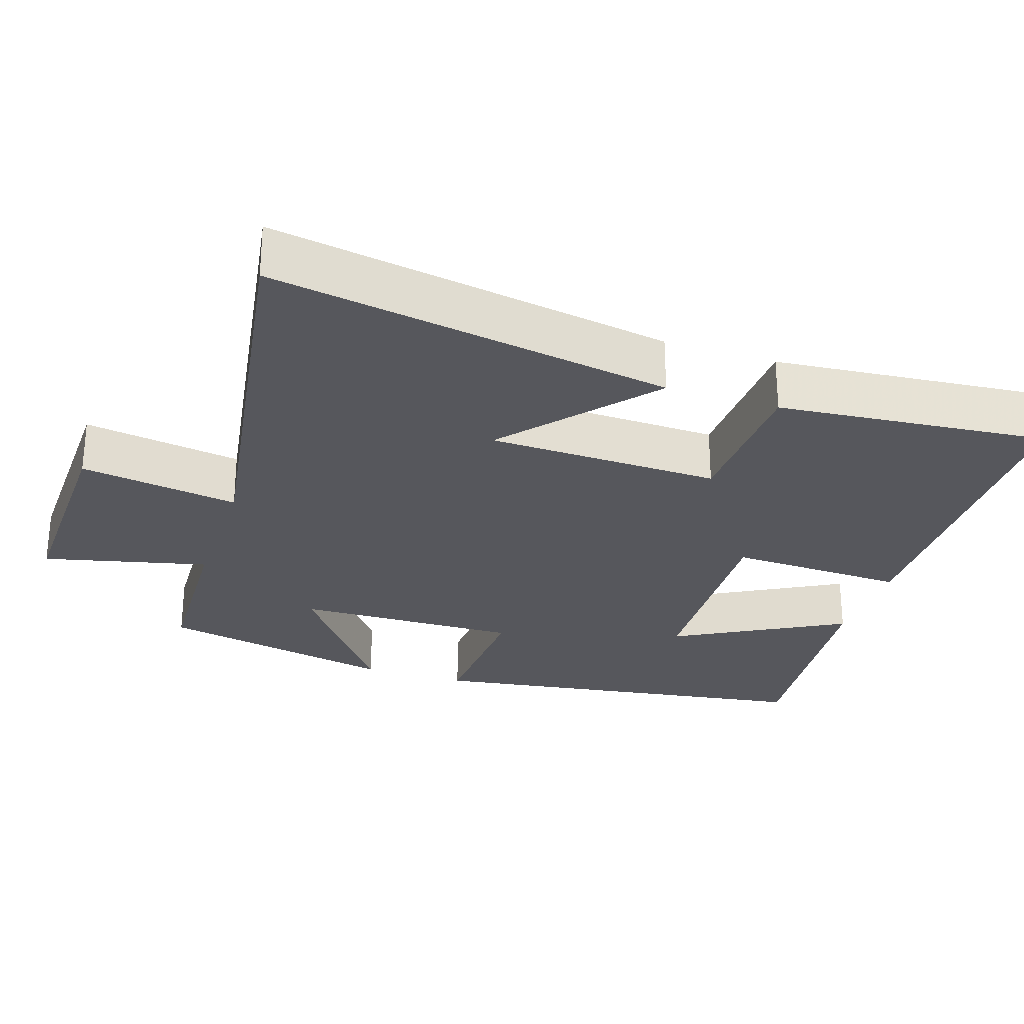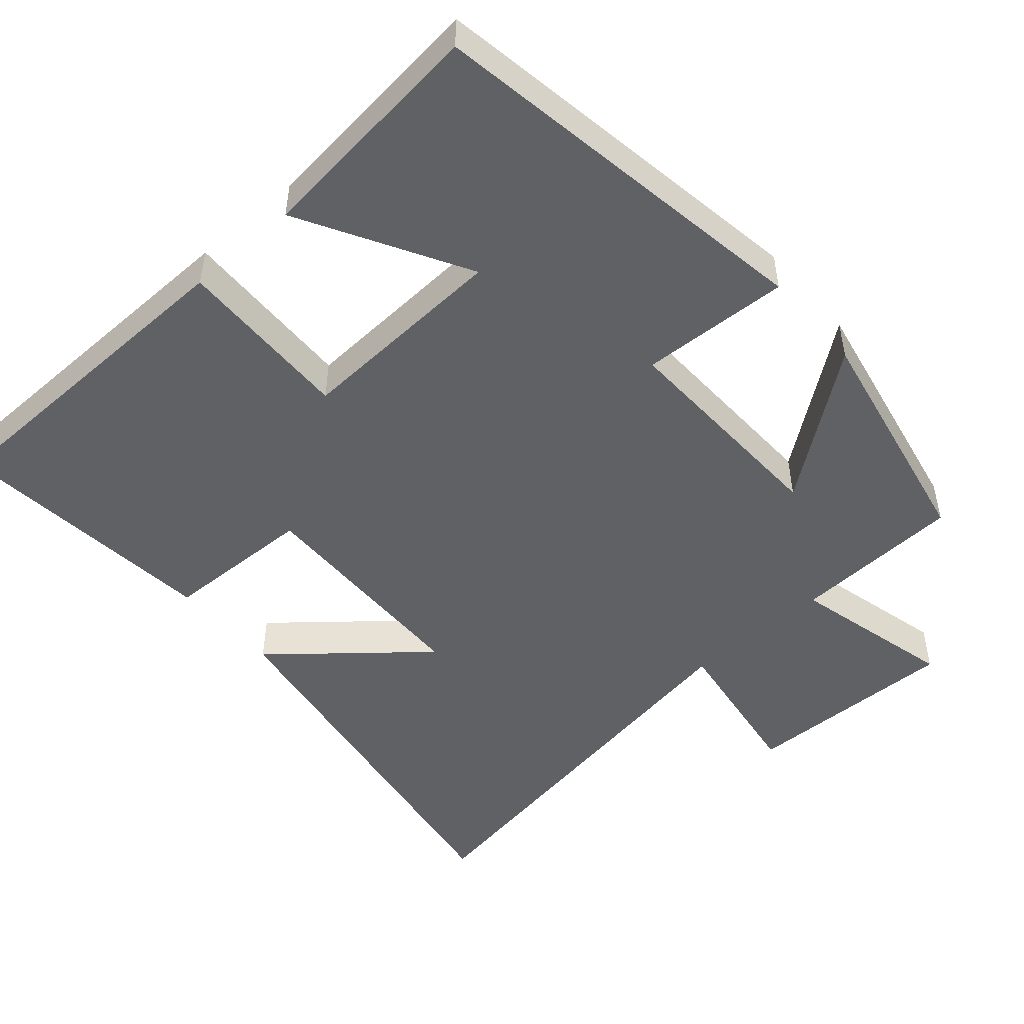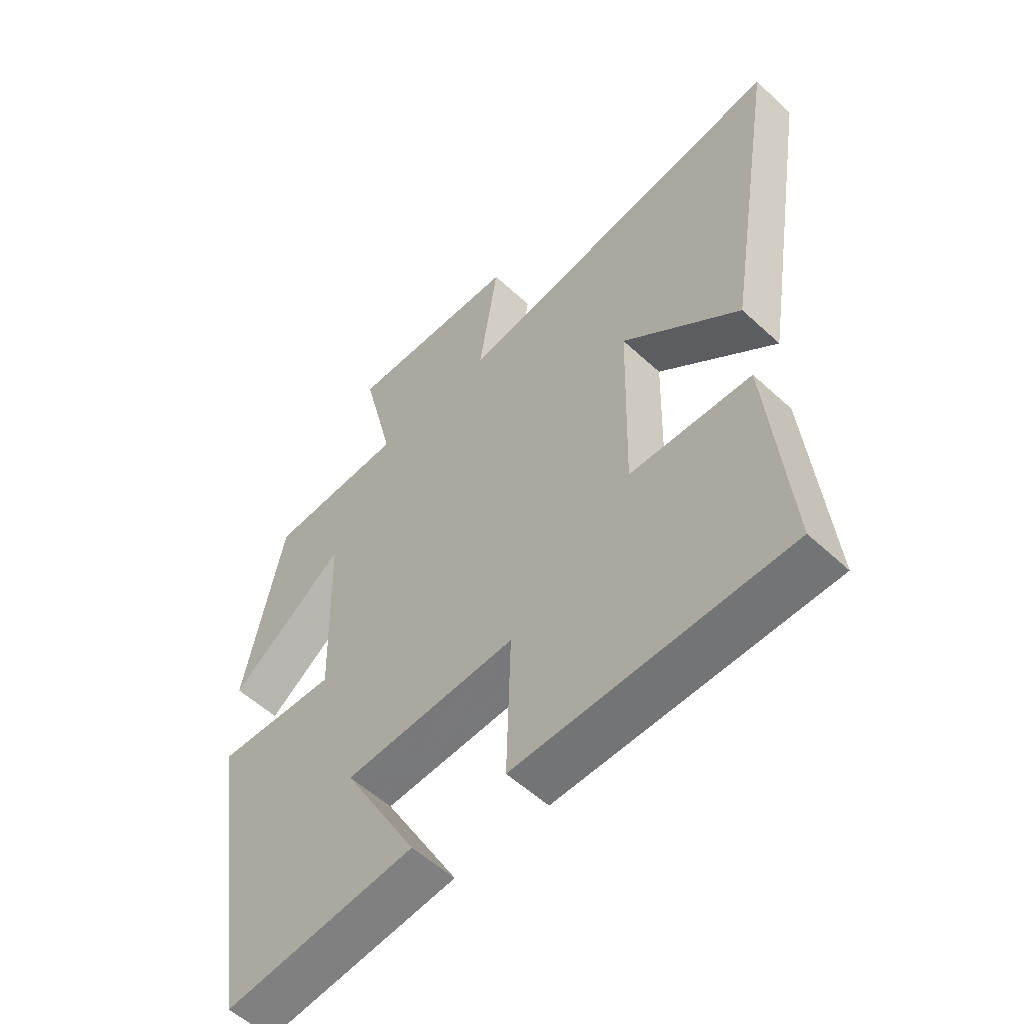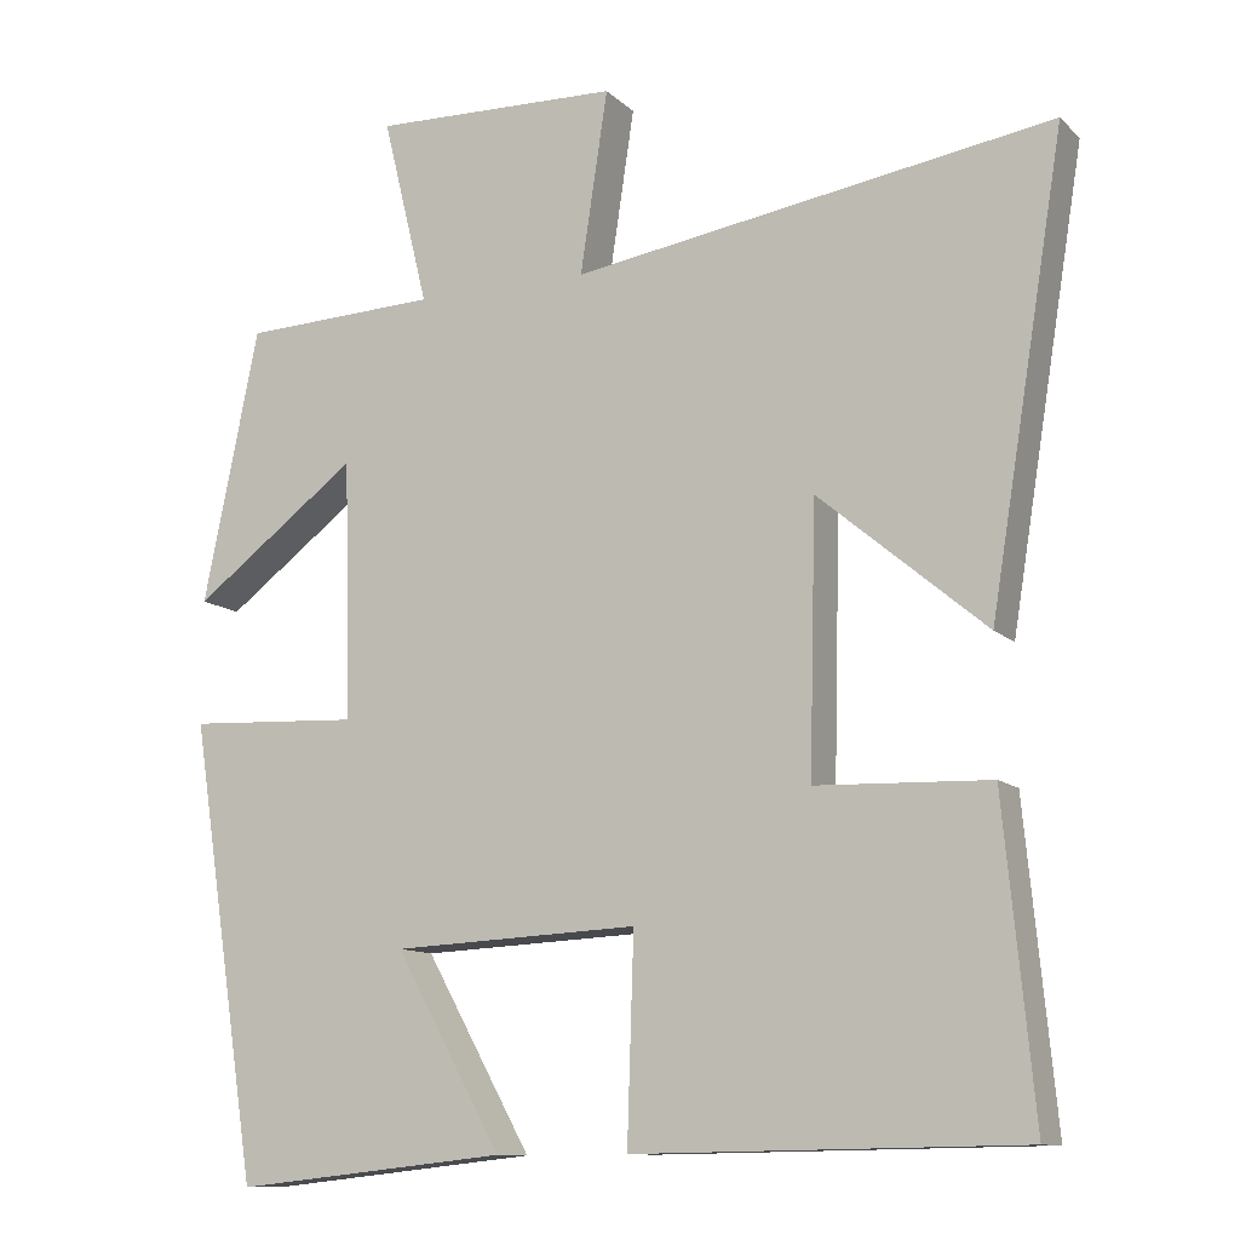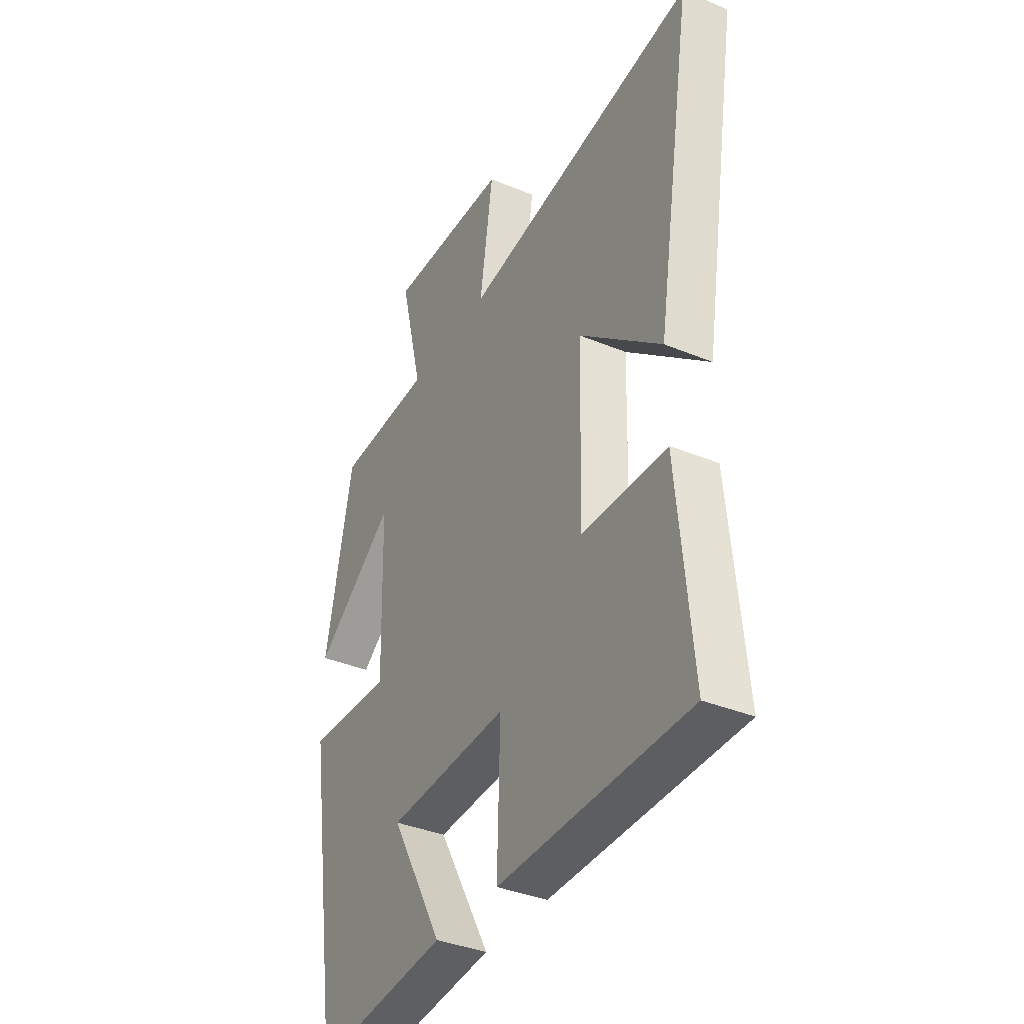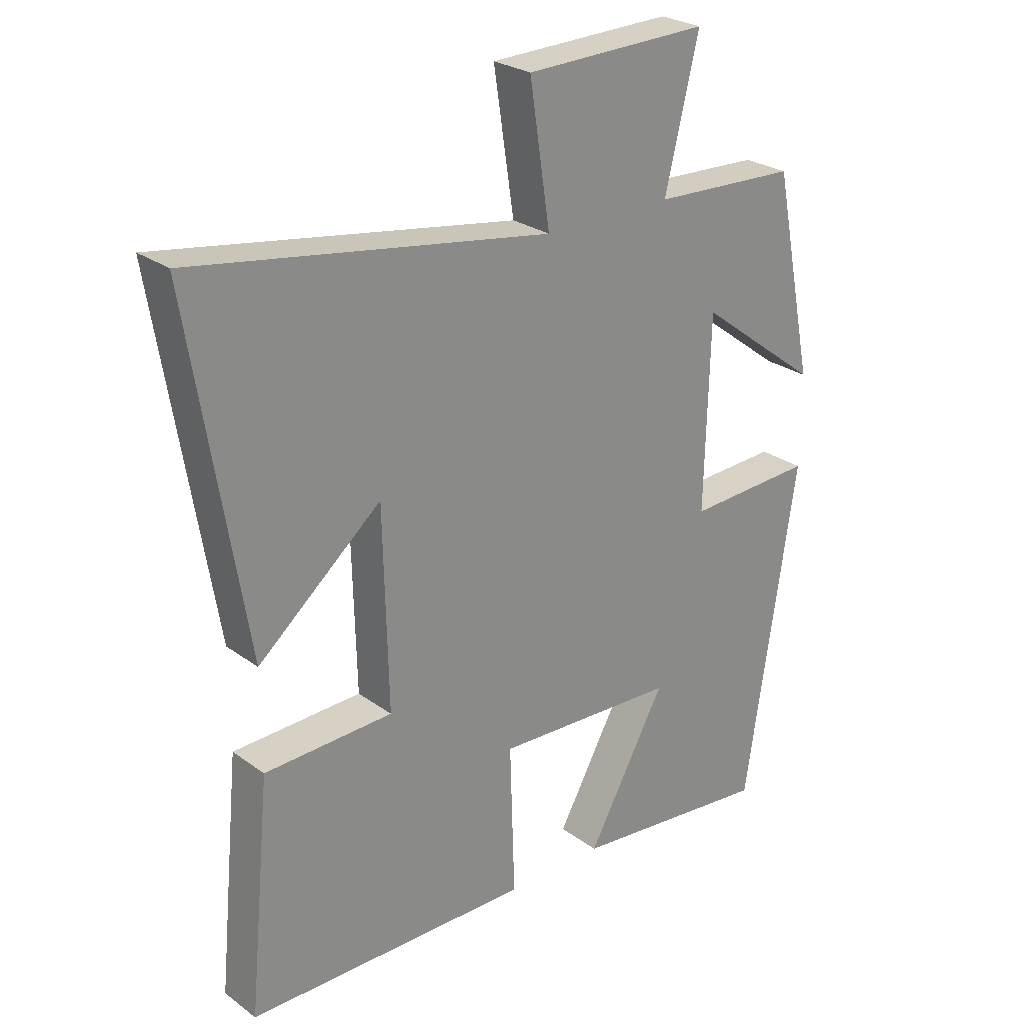
<metadata>
{"format":"obj","ext":"obj","renderer":"f3d","projection":"perspective","resolution":1024,"background":"white","views":[{"elev":-27.5,"azim":71.6,"up":"+Y"},{"elev":-49.3,"azim":-138.7,"up":"+Y"},{"elev":-55.5,"azim":45.8,"up":"+Z"},{"elev":-11.3,"azim":26.4,"up":"+Z"},{"elev":-36.9,"azim":61.7,"up":"+Z"},{"elev":26.1,"azim":138.9,"up":"+Z"}]}
</metadata>
<code>
v -0.417 0.07 -0.535
v -0.5 0.07 0.011
v -0.293 0.07 0.001
v -0.301 0.07 0.311
v -0.5 0.07 0.161
v -0.433 0.07 0.49
v -0.198 0.07 0.5
v -0.253 0.07 0.727
v 0.045 0.07 0.719
v 0.012 0.07 0.5
v 0.59 0.07 0.592
v 0.5 0.07 0.038
v 0.299 0.07 0.207
v 0.291 0.07 -0.113
v 0.5 0.07 -0.12
v 0.536 0.07 -0.493
v 0.071 0.07 -0.5
v 0.079 0.07 -0.255
v -0.217 0.07 -0.269
v -0.089 0.07 -0.5
v -0.417 0 -0.535
v -0.5 0 0.011
v -0.293 0 0.001
v -0.301 0 0.311
v -0.5 0 0.161
v -0.433 0 0.49
v -0.198 0 0.5
v -0.253 0 0.727
v 0.045 0 0.719
v 0.012 0 0.5
v 0.59 0 0.592
v 0.5 0 0.038
v 0.299 0 0.207
v 0.291 0 -0.113
v 0.5 0 -0.12
v 0.536 0 -0.493
v 0.071 0 -0.5
v 0.079 0 -0.255
v -0.217 0 -0.269
v -0.089 0 -0.5
f 19 20 1 2
f 18 19 2 3
f 15 16 17 18
f 14 15 18
f 13 14 18 3
f 10 11 12 13
f 10 13 3 4
f 7 8 9 10
f 7 10 4
f 4 5 6 7
f 22 21 40 39
f 23 22 39 38
f 38 37 36 35
f 38 35 34
f 23 38 34 33
f 33 32 31 30
f 24 23 33 30
f 30 29 28 27
f 24 30 27
f 27 26 25 24
f 1 21 22 2
f 2 22 23 3
f 3 23 24 4
f 4 24 25 5
f 5 25 26 6
f 6 26 27 7
f 7 27 28 8
f 8 28 29 9
f 9 29 30 10
f 10 30 31 11
f 11 31 32 12
f 12 32 33 13
f 13 33 34 14
f 14 34 35 15
f 15 35 36 16
f 16 36 37 17
f 17 37 38 18
f 18 38 39 19
f 19 39 40 20
f 20 40 21 1

</code>
